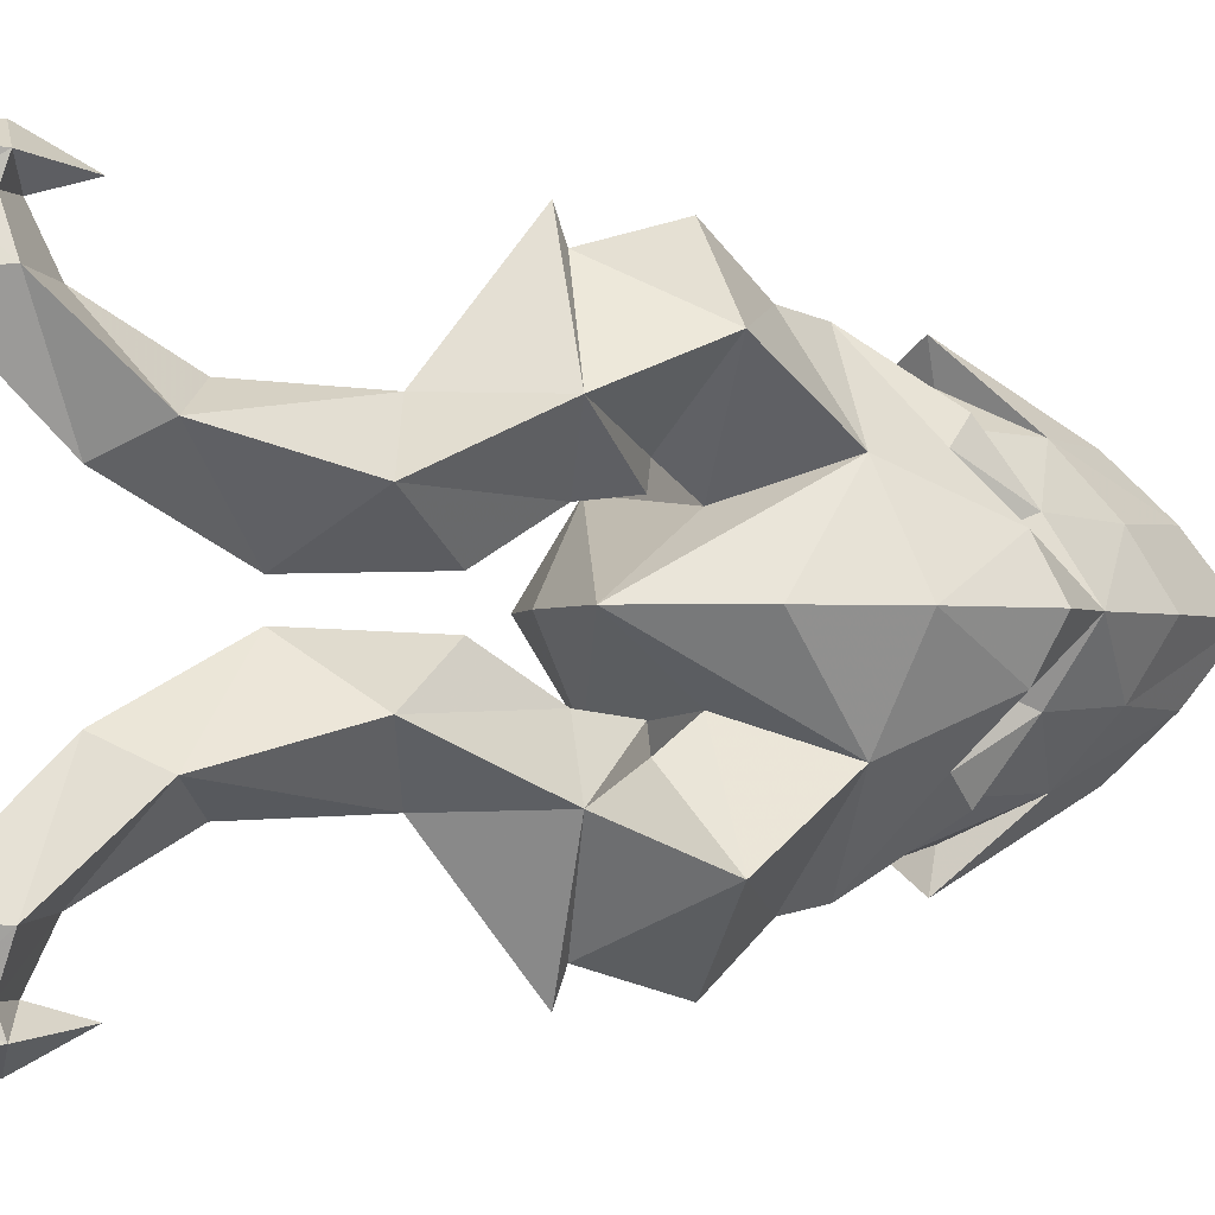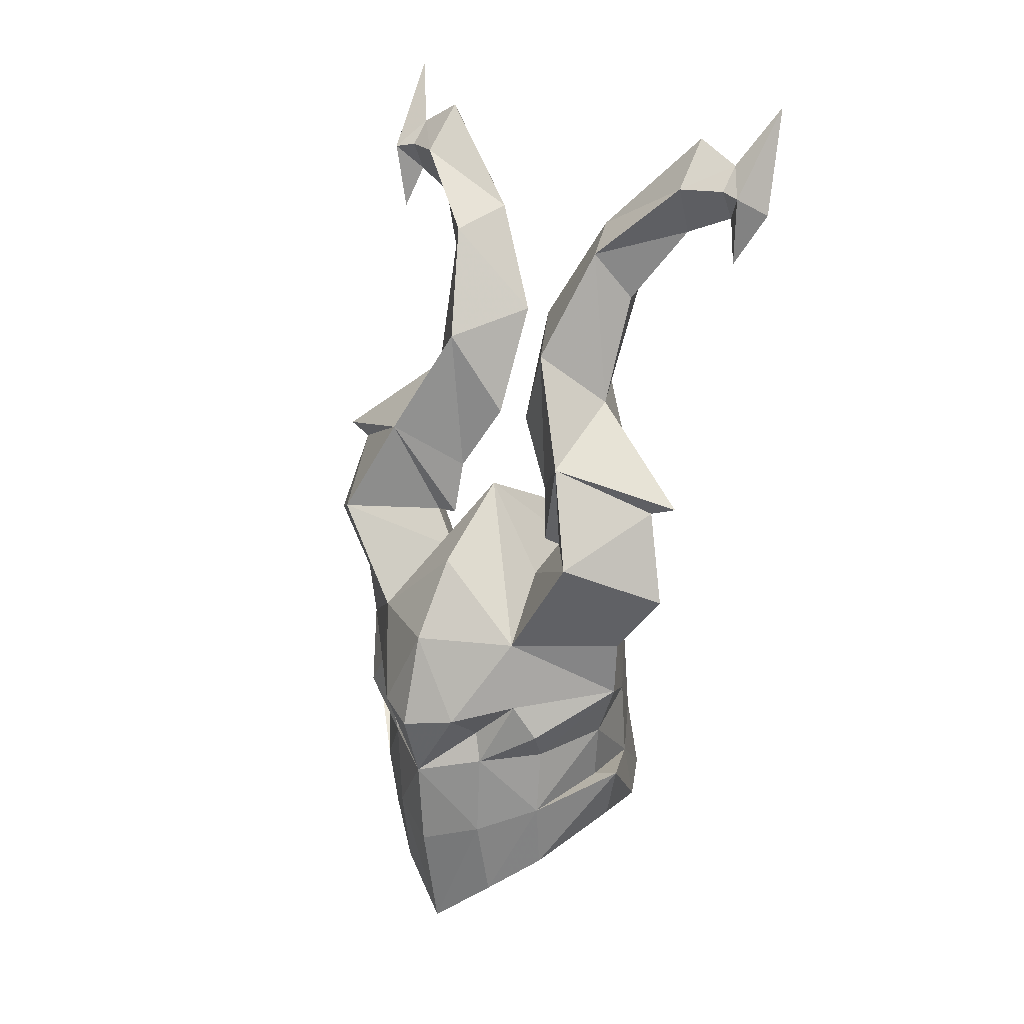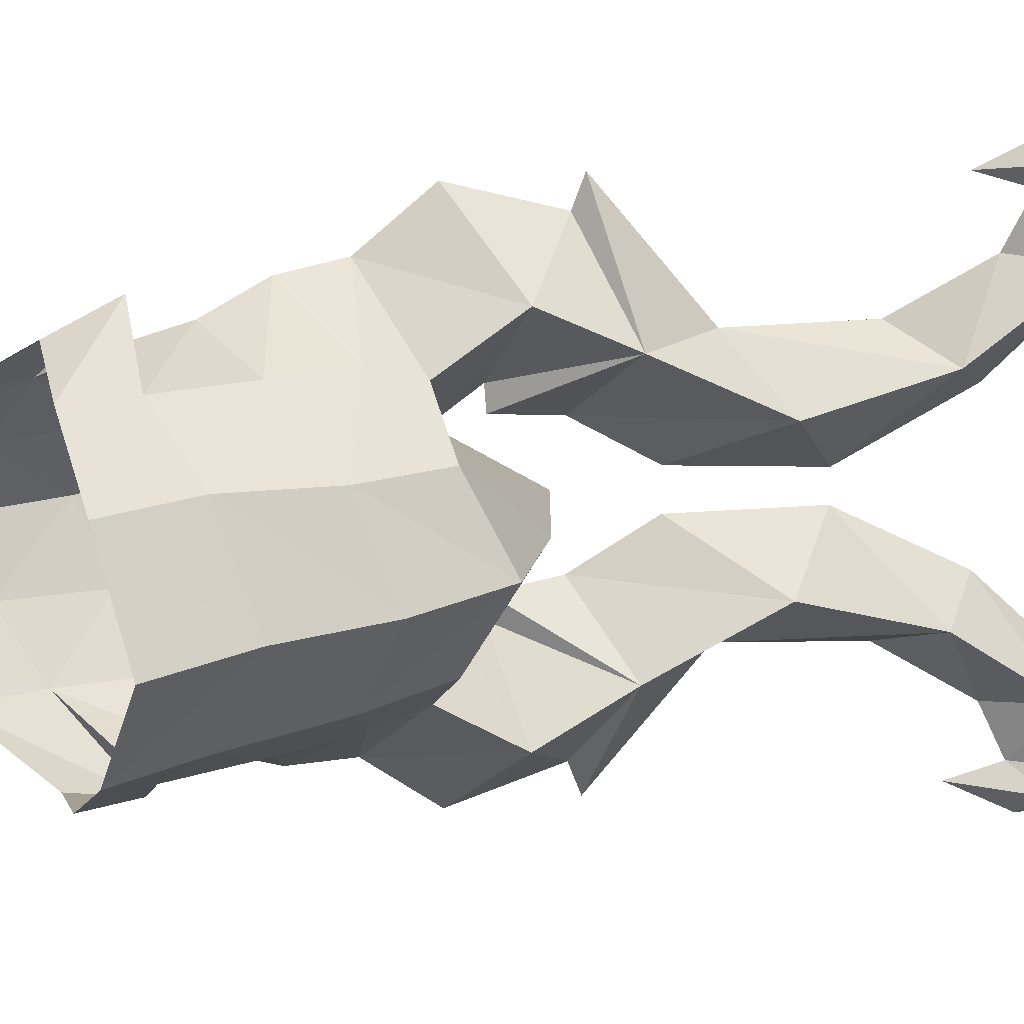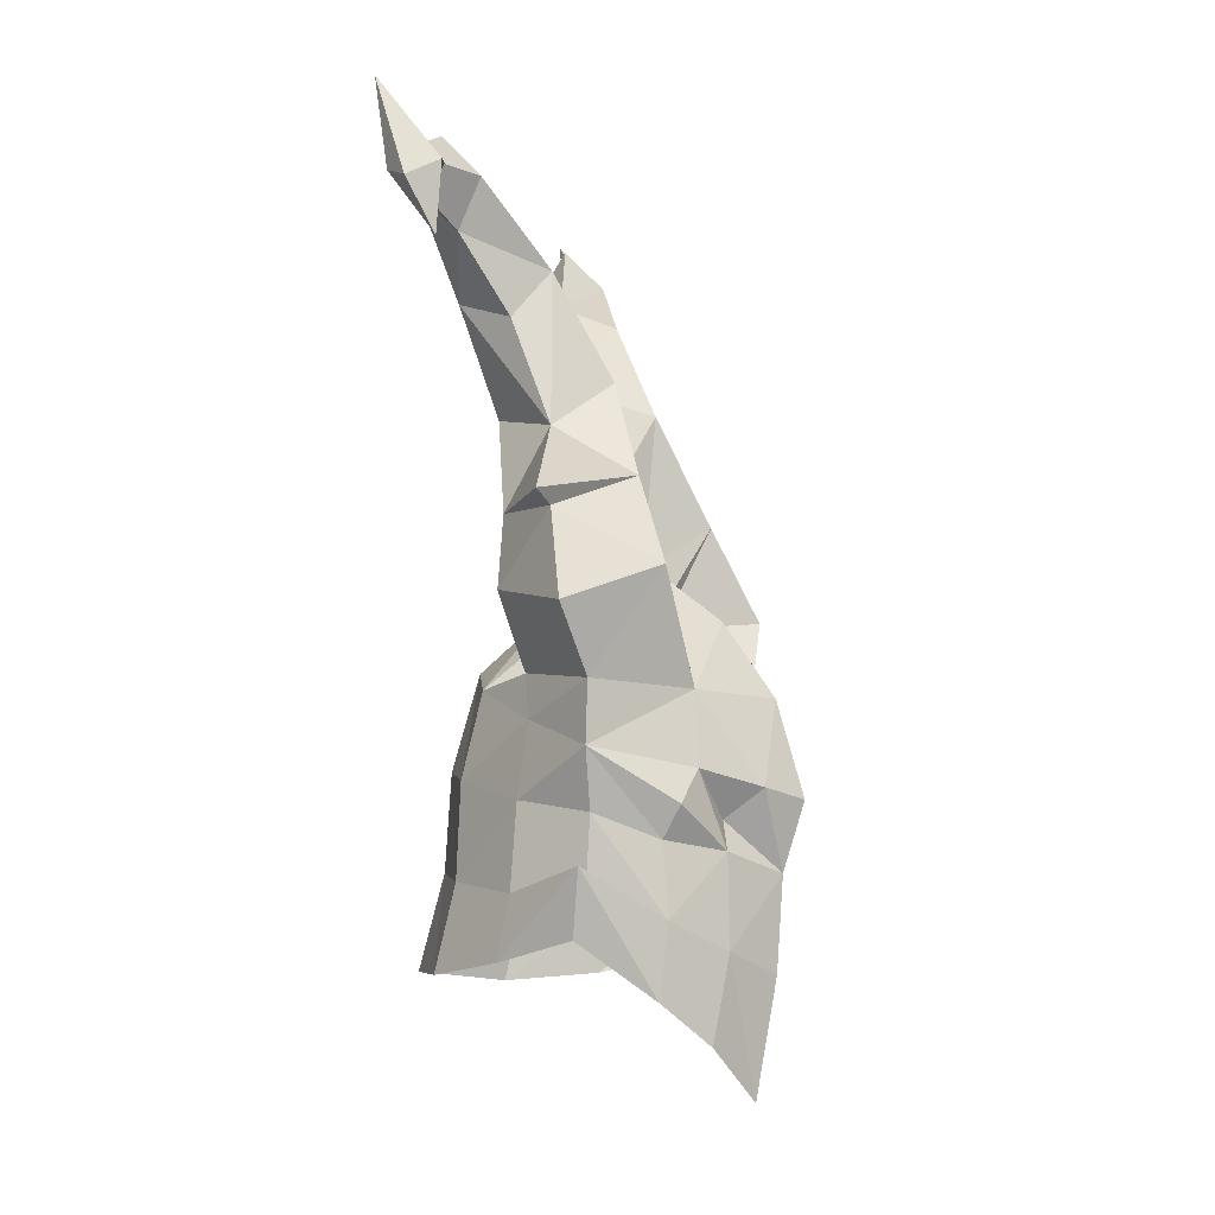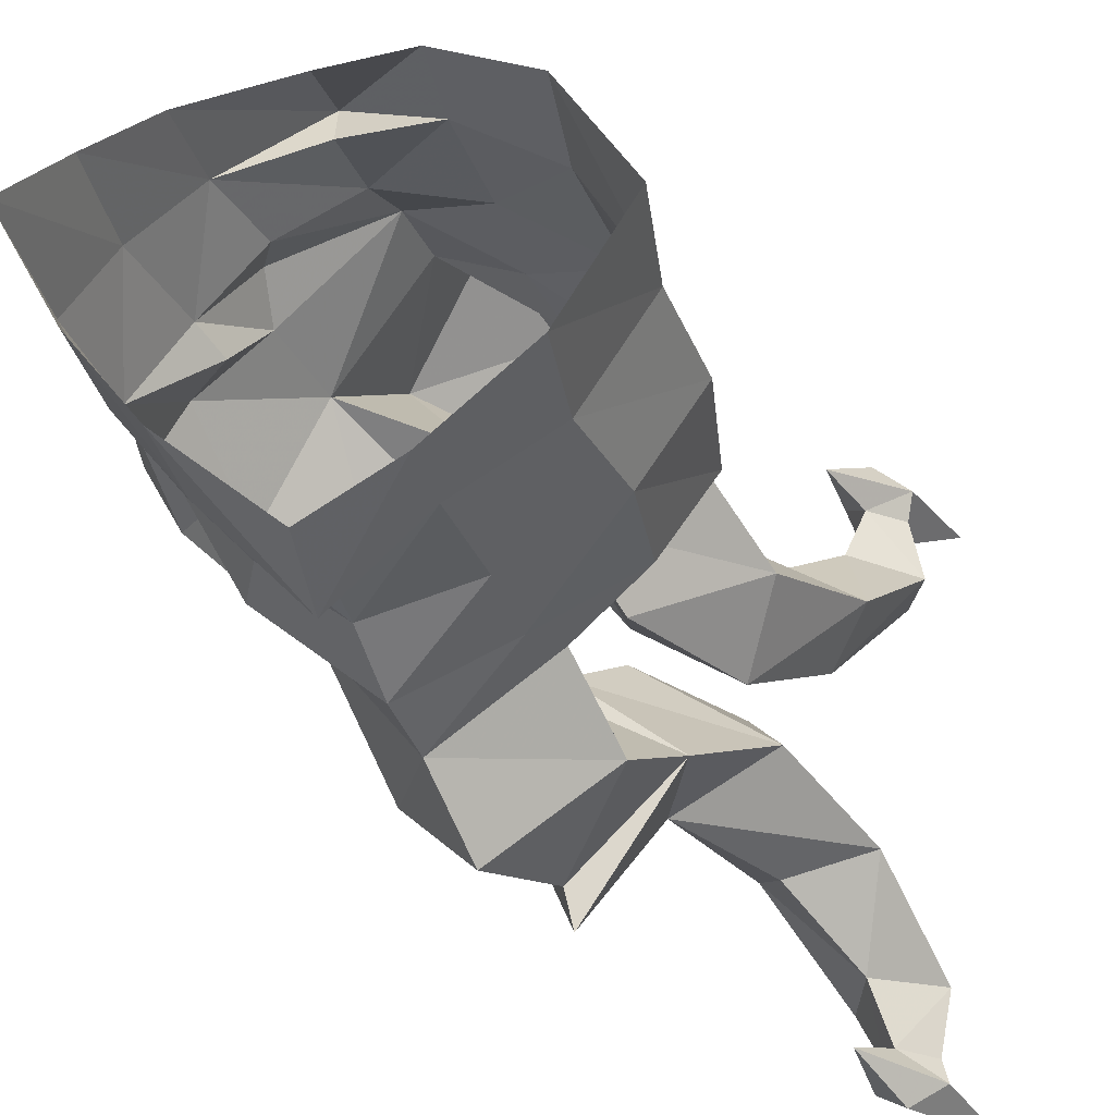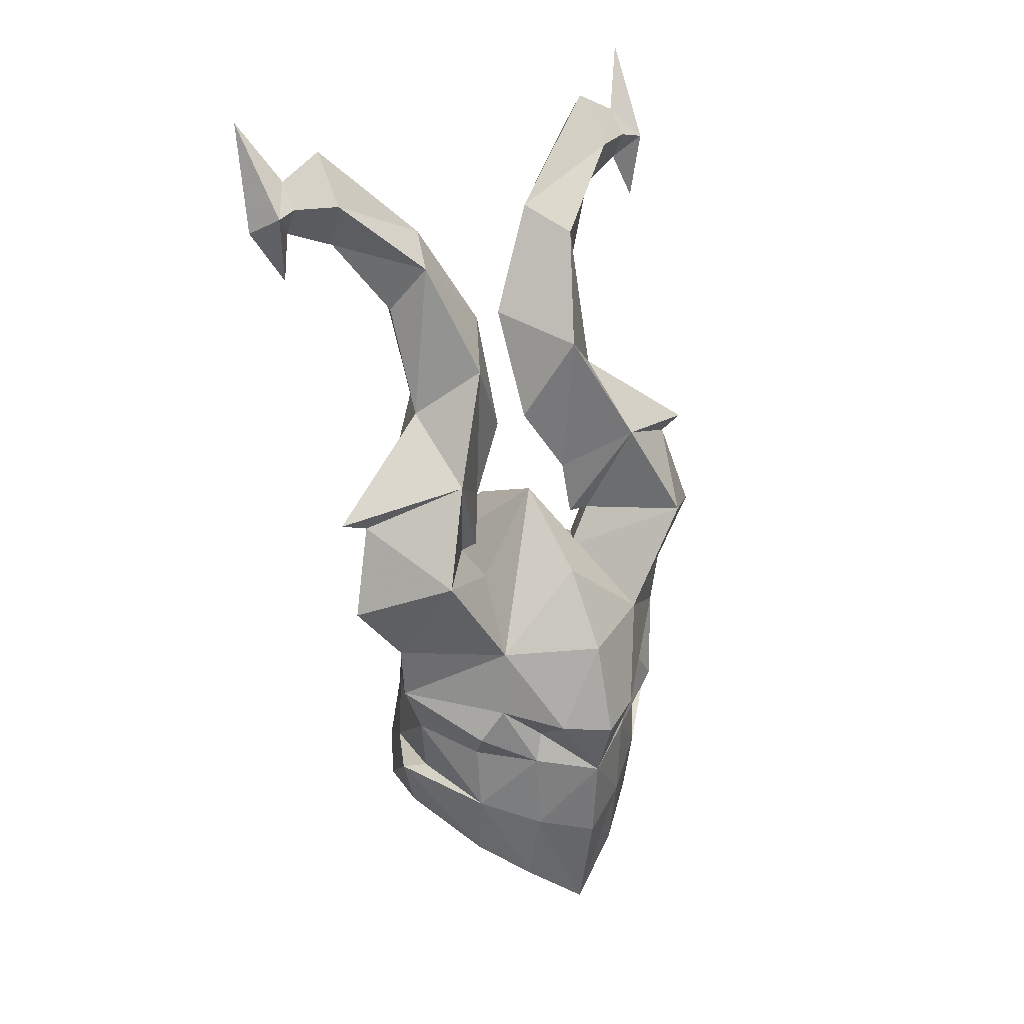
<metadata>
{"format":"obj","ext":"obj","renderer":"f3d","projection":"perspective","resolution":1024,"background":"white","views":[{"elev":-1.7,"azim":41.9,"up":"+Y"},{"elev":21.7,"azim":128.3,"up":"+Z"},{"elev":18.4,"azim":-116.3,"up":"+Y"},{"elev":-11.0,"azim":19.3,"up":"+Z"},{"elev":-31.0,"azim":-157.7,"up":"+Y"},{"elev":29.3,"azim":54.8,"up":"+Z"}]}
</metadata>
<code>
g common_helmet_300007
v -1.533 2.63 8.511
v -1.714 3.351 8.805
v -1.456 3.334 9.286
v -1.147 2.695 9.297
v -1.803 3.333 9.662
v -1.815 2.652 10.03
v -2.25 2.557 9.262
v -2.093 3.361 9.257
v -1.533 -2.63 8.511
v -1.147 -2.695 9.297
v -1.456 -3.334 9.286
v -1.714 -3.351 8.805
v -1.815 -2.652 10.03
v -1.803 -3.333 9.662
v -2.25 -2.557 9.262
v -2.093 -3.361 9.257
v -1.669 1.158 1.901
v -1.974 1.228 0.5682
v -2.199 0 2.353
v -2.744 0 -0.6769
v -2.649 0 0.852
v -1.981 1.353 -0.9205
v 2.557 0 -0.8126
v 2.515 0.7468 0.3537
v 2.901 0 0.2403
v -0.8473 2.082 -1.156
v -0.7606 2.056 0.1569
v 1.306 1.771 -0.442
v 0.5268 2.771 0.7949
v 1.621 1.887 0.03818
v -1.065 0 3.267
v 1.38 1.747 -1.558
v 2.009 0.957 -0.5586
v 2.011 0.8919 -1.961
v 0.5268 2.771 0.7949
v 0.4661 2.412 -0.09098
v 0.5877 2.86 1.717
v -0.6039 2.032 1.299
v -0.7447 1.803 2.01
v 0.3942 0.9396 2.505
v -3.149 0 -2.147
v -2.295 1.38 -2.252
v 1.897 0.7915 -0.09084
v 2.449 0 -2.257
v 1.764 0.9418 -3.286
v 0.3942 0.9396 2.505
v 0.3917 0 3.983
v 1.687 1.421 1.711
v -1.017 2.157 -2.125
v 0.4305 2.785 -0.8545
v 0.3917 0 3.983
v 2.112 0 -4.057
v 1.762 1.518 0.5712
v 1.23 1.692 -2.685
v 0.2377 2.465 -1.847
v 0.4305 2.785 -0.8545
v 0.4661 2.412 -0.09098
v 0.3567 2.266 -1.072
v 0.3942 0.9396 2.505
v 1.687 1.421 1.711
v 1.588 2.438 3.334
v 0.5877 2.86 1.717
v 0.2871 1.368 3.13
v 0.9845 1.798 4.801
v 0.444 3.611 2.681
v 0.1609 3.196 4.11
v 0.1079 3.63 4.263
v 0.1303 0.9243 4.043
v 0.3375 0.9817 6.471
v -0.3577 1.839 5.664
v -0.4832 1.484 8.158
v -0.8639 0.2226 6.844
v -0.9855 1.891 7.37
v -1.312 1.106 8.482
v 0.2407 1.03 3.135
v -0.1561 0.2828 5.105
v -0.9042 2.506 3.113
v -0.7447 1.803 2.01
v -1.074 1.882 4.37
v -1.504 1.032 6.041
v -1.979 1.52 7.783
v 2.485 0 1.737
v 1.688 0 2.932
v 0.5877 2.86 1.717
v 0.3567 2.266 -1.072
v -1.471 3.573 8.116
v -1.35 3.672 9.224
v -2.198 3.699 9.147
v -2.361 3.837 10.59
v -1.789 3.999 8.925
v 0.2377 2.465 -1.847
v -1.669 -1.158 1.901
v -1.974 -1.228 0.5682
v -1.981 -1.353 -0.9205
v 2.515 -0.7468 0.3537
v -0.8473 -2.082 -1.156
v -0.7606 -2.056 0.1569
v 1.306 -1.771 -0.442
v 1.621 -1.887 0.03818
v 0.5268 -2.771 0.7949
v 1.38 -1.747 -1.558
v 2.011 -0.8919 -1.961
v 2.009 -0.957 -0.5586
v 0.4661 -2.412 -0.09098
v 0.5268 -2.771 0.7949
v 0.5877 -2.86 1.717
v -0.6039 -2.032 1.299
v -0.7447 -1.803 2.01
v 0.3942 -0.9396 2.505
v -2.295 -1.38 -2.252
v 1.897 -0.7915 -0.09084
v 1.764 -0.9418 -3.286
v 0.3942 -0.9396 2.505
v 1.687 -1.421 1.711
v -1.017 -2.157 -2.125
v 0.4305 -2.785 -0.8545
v 1.762 -1.518 0.5712
v 1.23 -1.692 -2.685
v 0.4305 -2.785 -0.8545
v 0.2377 -2.465 -1.847
v 0.4661 -2.412 -0.09098
v 0.3567 -2.266 -1.072
v 0.3942 -0.9396 2.505
v 1.588 -2.438 3.334
v 1.687 -1.421 1.711
v 0.5877 -2.86 1.717
v 0.2871 -1.368 3.13
v 0.9845 -1.798 4.801
v 0.1609 -3.196 4.11
v 0.444 -3.611 2.681
v 0.1079 -3.63 4.263
v 0.1303 -0.9243 4.043
v 0.3375 -0.9817 6.471
v -0.3577 -1.839 5.664
v -0.4832 -1.484 8.158
v -0.8639 -0.2226 6.844
v -0.9855 -1.891 7.37
v -1.312 -1.106 8.482
v 0.2407 -1.03 3.135
v -0.1561 -0.2828 5.105
v -0.9042 -2.506 3.113
v -0.7447 -1.803 2.01
v -1.074 -1.882 4.37
v -1.504 -1.032 6.041
v -1.979 -1.52 7.783
v 0.5877 -2.86 1.717
v 0.3567 -2.266 -1.072
v -1.35 -3.672 9.224
v -1.471 -3.573 8.116
v -2.198 -3.699 9.147
v -2.361 -3.837 10.59
v -1.789 -3.999 8.925
v 0.2377 -2.465 -1.847
f 1 2 3
f 3 4 1
f 4 3 5
f 5 6 4
f 7 8 2
f 2 1 7
f 6 5 8
f 8 7 6
f 9 10 11
f 11 12 9
f 10 13 14
f 14 11 10
f 15 9 12
f 12 16 15
f 13 15 16
f 16 14 13
f 17 18 19
f 20 21 22
f 23 24 25
f 26 22 27
f 28 29 30
f 19 31 17
f 32 33 34
f 27 35 36
f 27 36 26
f 37 35 38
f 18 22 21
f 39 38 17
f 38 27 18
f 40 39 17
f 41 20 42
f 24 23 43
f 38 35 27
f 23 44 34
f 32 34 45
f 46 47 48
f 49 26 50
f 40 17 51
f 34 52 45
f 23 34 33
f 30 29 53
f 26 42 22
f 42 20 22
f 54 55 56
f 57 29 28
f 54 32 45
f 32 58 57
f 32 57 28
f 28 30 33
f 53 33 30
f 28 33 32
f 29 48 53
f 59 60 61
f 60 62 61
f 63 61 64
f 61 65 66
f 64 61 66
f 64 66 67
f 68 64 69
f 64 67 70
f 69 70 71
f 72 69 71
f 71 73 1
f 74 71 4
f 63 59 61
f 75 64 68
f 69 64 70
f 72 71 74
f 74 4 6
f 76 69 72
f 77 78 59
f 65 62 77
f 79 77 63
f 66 65 77
f 66 77 79
f 67 66 79
f 80 79 68
f 70 67 79
f 73 70 81
f 81 80 72
f 1 73 81
f 7 81 74
f 77 59 63
f 68 79 75
f 70 79 80
f 74 81 72
f 6 7 74
f 72 80 76
f 25 24 82
f 43 53 24
f 48 24 53
f 83 82 48
f 39 37 38
f 18 17 38
f 48 29 84
f 71 70 73
f 81 70 80
f 71 1 4
f 1 81 7
f 18 27 22
f 26 36 85
f 61 62 65
f 77 62 78
f 64 75 63
f 75 79 63
f 69 76 68
f 76 80 68
f 2 86 87
f 3 87 5
f 8 88 2
f 5 89 88
f 87 86 90
f 89 87 90
f 86 88 90
f 88 89 90
f 53 43 33
f 43 23 33
f 32 56 58
f 54 56 32
f 26 49 42
f 49 50 91
f 50 26 85
f 34 44 52
f 19 18 21
f 82 24 48
f 48 47 83
f 51 17 31
f 2 87 3
f 5 87 89
f 2 88 86
f 5 88 8
f 92 19 93
f 20 94 21
f 23 25 95
f 96 97 94
f 98 99 100
f 19 92 31
f 101 102 103
f 97 104 105
f 97 96 104
f 106 107 105
f 93 21 94
f 108 92 107
f 107 93 97
f 109 92 108
f 41 110 20
f 95 111 23
f 107 97 105
f 23 102 44
f 101 112 102
f 113 114 47
f 115 116 96
f 109 51 92
f 102 112 52
f 23 103 102
f 99 117 100
f 96 94 110
f 110 94 20
f 118 119 120
f 121 98 100
f 118 112 101
f 101 121 122
f 101 98 121
f 98 103 99
f 117 99 103
f 98 101 103
f 100 117 114
f 123 124 125
f 125 124 126
f 127 128 124
f 124 129 130
f 128 129 124
f 128 131 129
f 132 133 128
f 128 134 131
f 133 135 134
f 136 135 133
f 135 9 137
f 138 10 135
f 127 124 123
f 139 132 128
f 133 134 128
f 136 138 135
f 138 13 10
f 140 136 133
f 141 123 142
f 130 141 126
f 143 127 141
f 129 141 130
f 129 143 141
f 131 143 129
f 144 132 143
f 134 143 131
f 137 145 134
f 145 136 144
f 9 145 137
f 15 138 145
f 141 127 123
f 132 139 143
f 134 144 143
f 138 136 145
f 13 138 15
f 136 140 144
f 25 82 95
f 111 95 117
f 114 117 95
f 83 114 82
f 108 107 106
f 93 107 92
f 114 146 100
f 135 137 134
f 145 144 134
f 135 10 9
f 9 15 145
f 93 94 97
f 96 147 104
f 124 130 126
f 141 142 126
f 128 127 139
f 139 127 143
f 133 132 140
f 140 132 144
f 12 148 149
f 11 14 148
f 16 12 150
f 14 150 151
f 148 152 149
f 151 152 148
f 149 152 150
f 150 152 151
f 117 103 111
f 111 103 23
f 101 122 119
f 118 101 119
f 96 110 115
f 115 153 116
f 116 147 96
f 102 52 44
f 19 21 93
f 82 114 95
f 114 83 47
f 51 31 92
f 12 11 148
f 14 151 148
f 12 149 150
f 14 16 150

</code>
